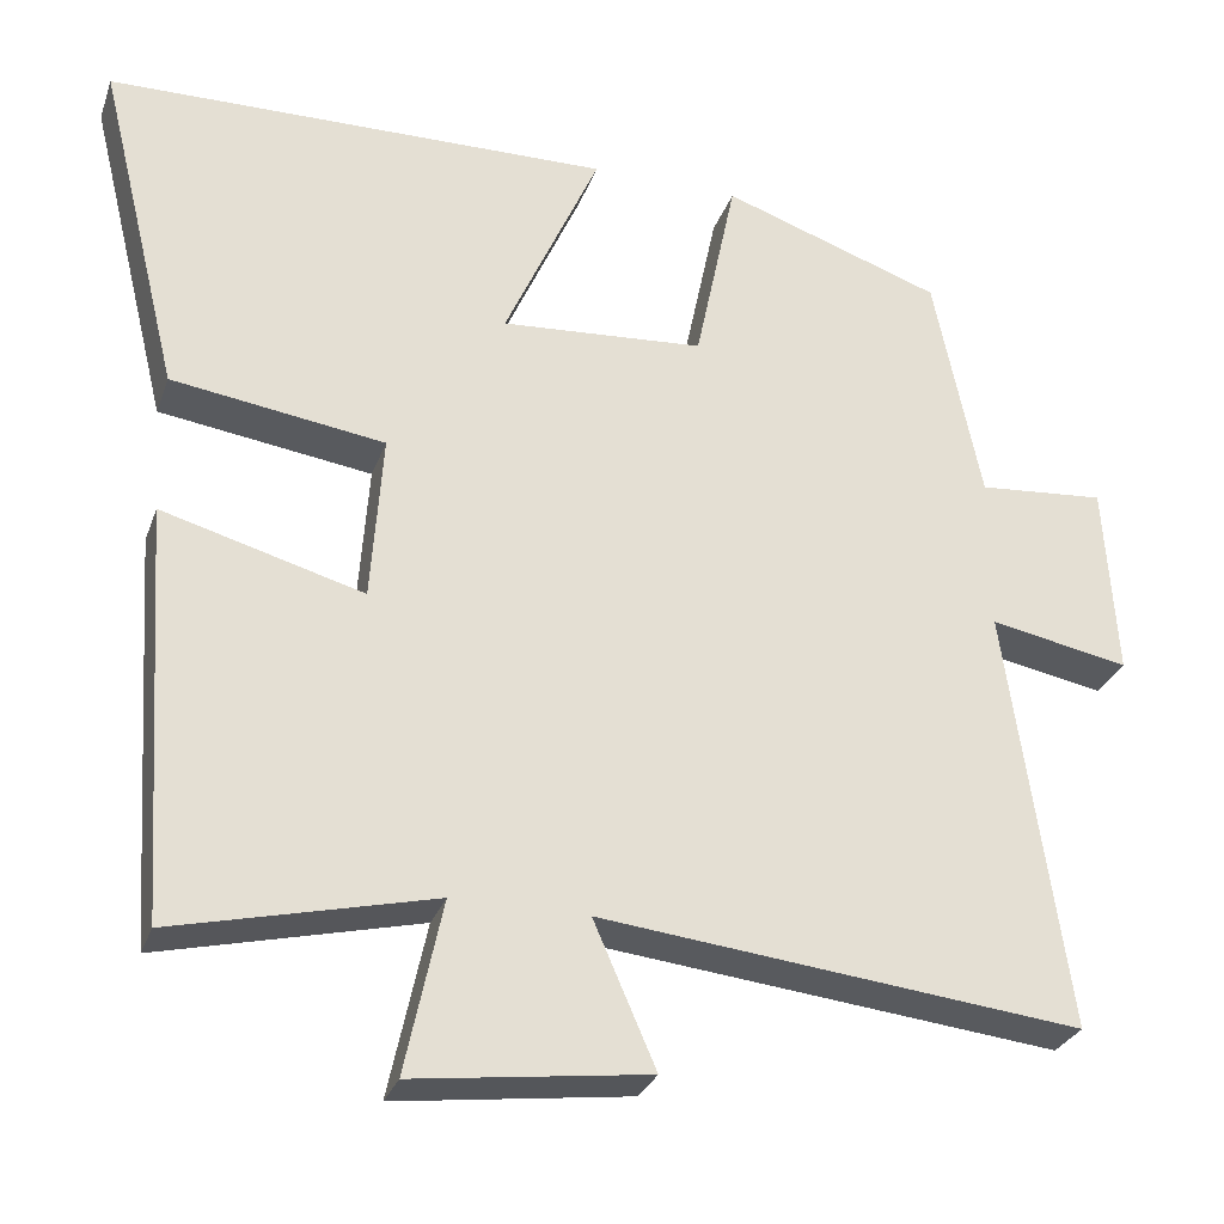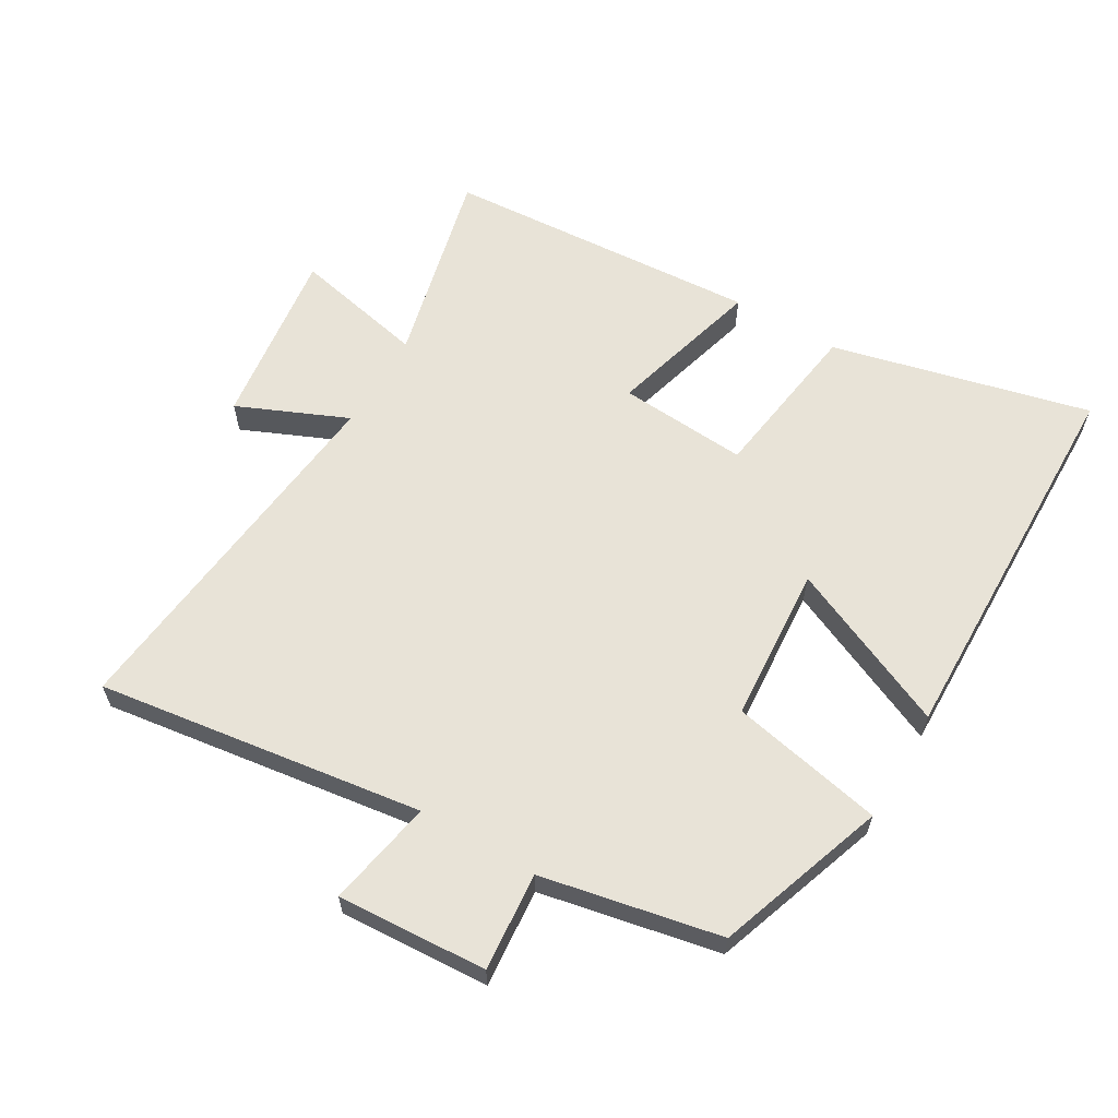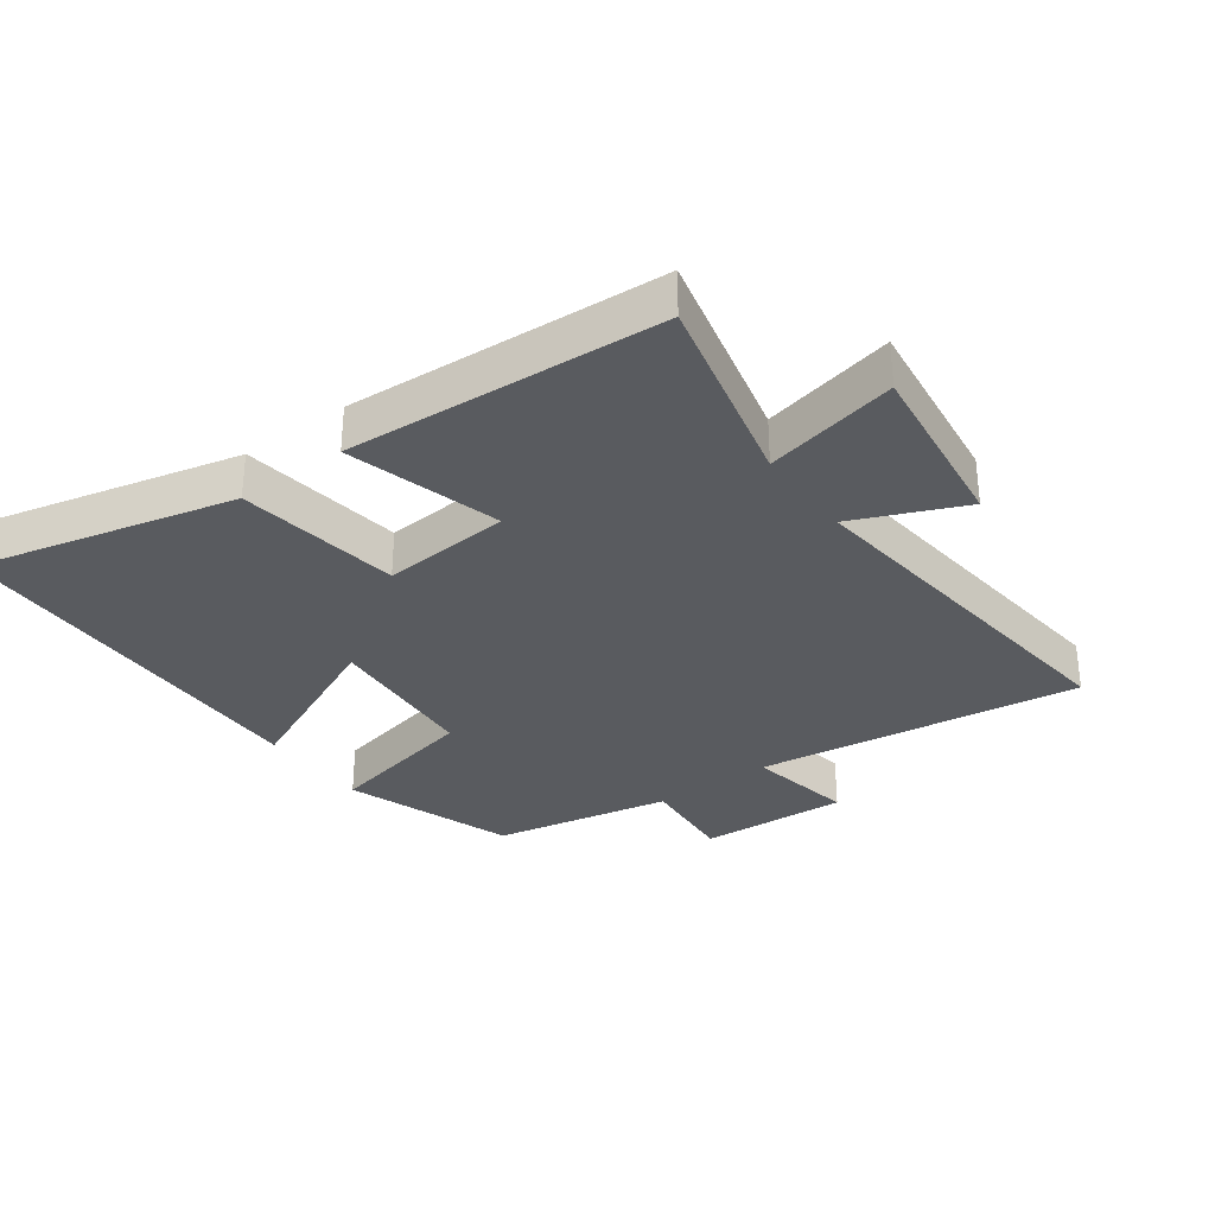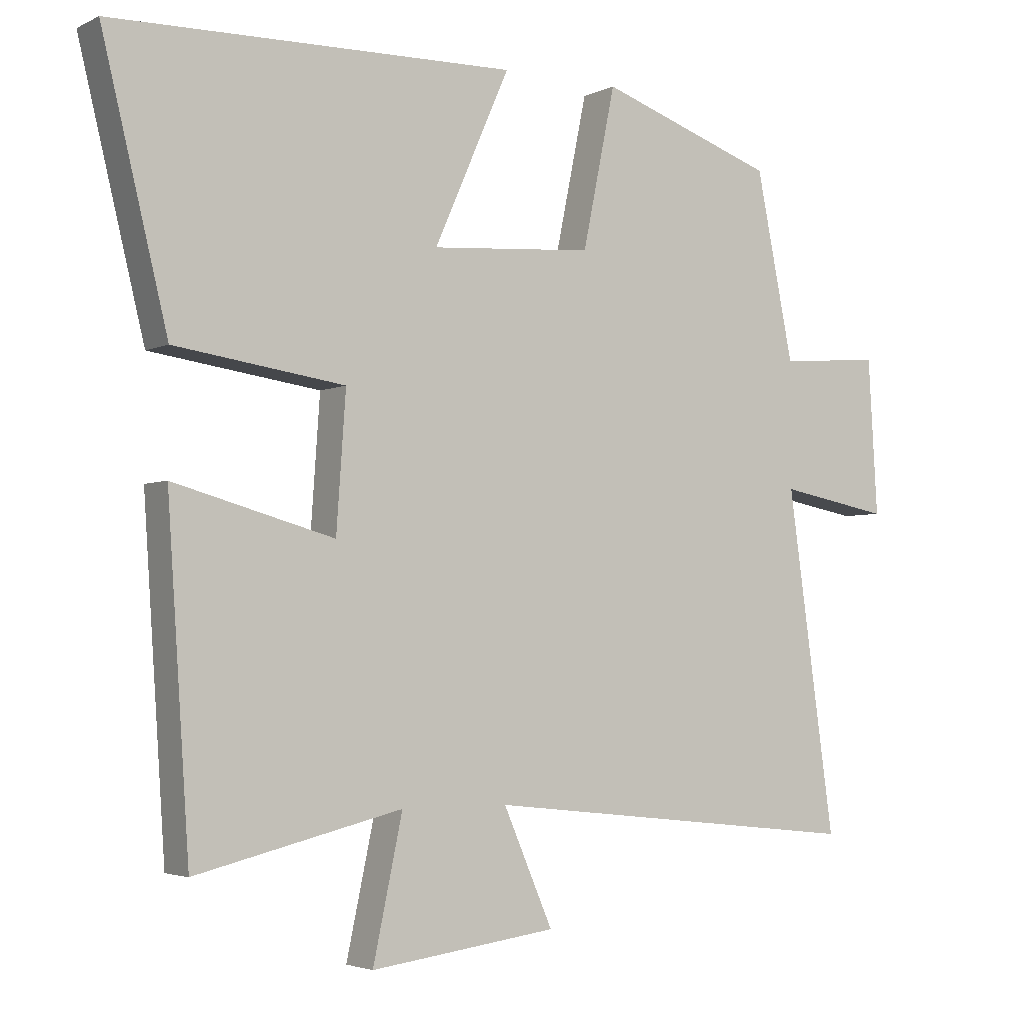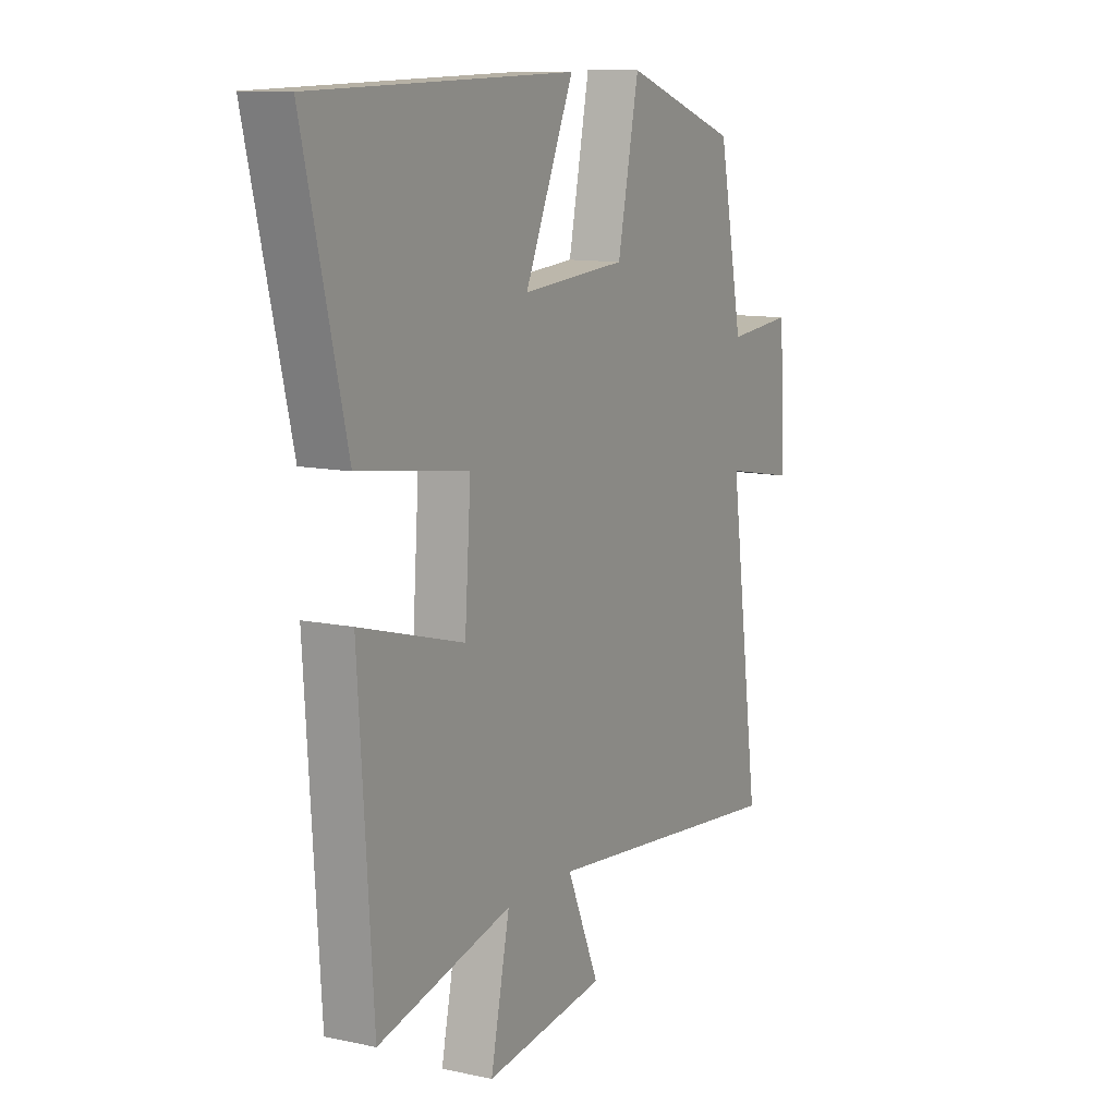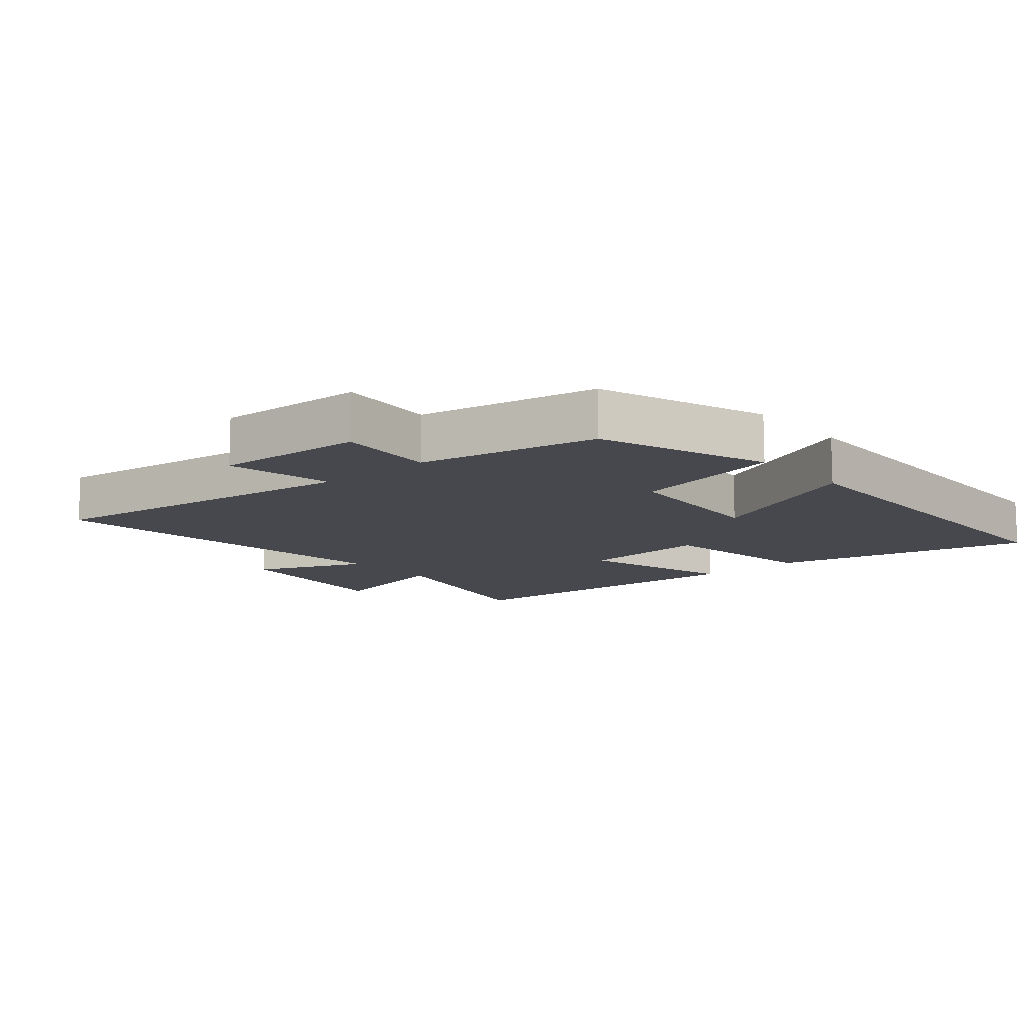
<metadata>
{"format":"obj","ext":"obj","renderer":"f3d","projection":"perspective","resolution":1024,"background":"white","views":[{"elev":-29.2,"azim":162.3,"up":"+Z"},{"elev":61.6,"azim":-59.5,"up":"+Y"},{"elev":-32.4,"azim":126.4,"up":"+Y"},{"elev":-3.4,"azim":146.8,"up":"+Z"},{"elev":11.1,"azim":118.0,"up":"+Z"},{"elev":-11.9,"azim":-48.9,"up":"+Y"}]}
</metadata>
<code>
v 0.598 0.07 0.488
v 0.5 0.07 0.087
v 0.247 0.07 0.051
v 0.261 0.07 -0.149
v 0.5 0.07 -0.083
v 0.467 0.07 -0.574
v 0.16 0.07 -0.5
v 0.204 0.07 -0.706
v -0.074 0.07 -0.67
v 0 0.07 -0.5
v -0.571 0.07 -0.561
v -0.5 0.07 -0.056
v -0.666 0.07 -0.087
v -0.652 0.07 0.145
v -0.5 0.07 0.132
v -0.444 0.07 0.409
v -0.181 0.07 0.5
v -0.132 0.07 0.263
v 0.11 0.07 0.245
v -0.003 0.07 0.5
v 0.598 0 0.488
v 0.5 0 0.087
v 0.247 0 0.051
v 0.261 0 -0.149
v 0.5 0 -0.083
v 0.467 0 -0.574
v 0.16 0 -0.5
v 0.204 0 -0.706
v -0.074 0 -0.67
v 0 0 -0.5
v -0.571 0 -0.561
v -0.5 0 -0.056
v -0.666 0 -0.087
v -0.652 0 0.145
v -0.5 0 0.132
v -0.444 0 0.409
v -0.181 0 0.5
v -0.132 0 0.263
v 0.11 0 0.245
v -0.003 0 0.5
f 1 2 3
f 20 1 3
f 19 20 3
f 18 19 3 4
f 15 16 17 18
f 15 18 4
f 12 13 14 15
f 12 15 4
f 10 11 12 4
f 7 8 9 10
f 7 10 4 5
f 5 6 7
f 23 22 21
f 23 21 40
f 23 40 39
f 24 23 39 38
f 38 37 36 35
f 24 38 35
f 35 34 33 32
f 24 35 32
f 24 32 31 30
f 30 29 28 27
f 25 24 30 27
f 27 26 25
f 1 21 22 2
f 2 22 23 3
f 3 23 24 4
f 4 24 25 5
f 5 25 26 6
f 6 26 27 7
f 7 27 28 8
f 8 28 29 9
f 9 29 30 10
f 10 30 31 11
f 11 31 32 12
f 12 32 33 13
f 13 33 34 14
f 14 34 35 15
f 15 35 36 16
f 16 36 37 17
f 17 37 38 18
f 18 38 39 19
f 19 39 40 20
f 20 40 21 1

</code>
